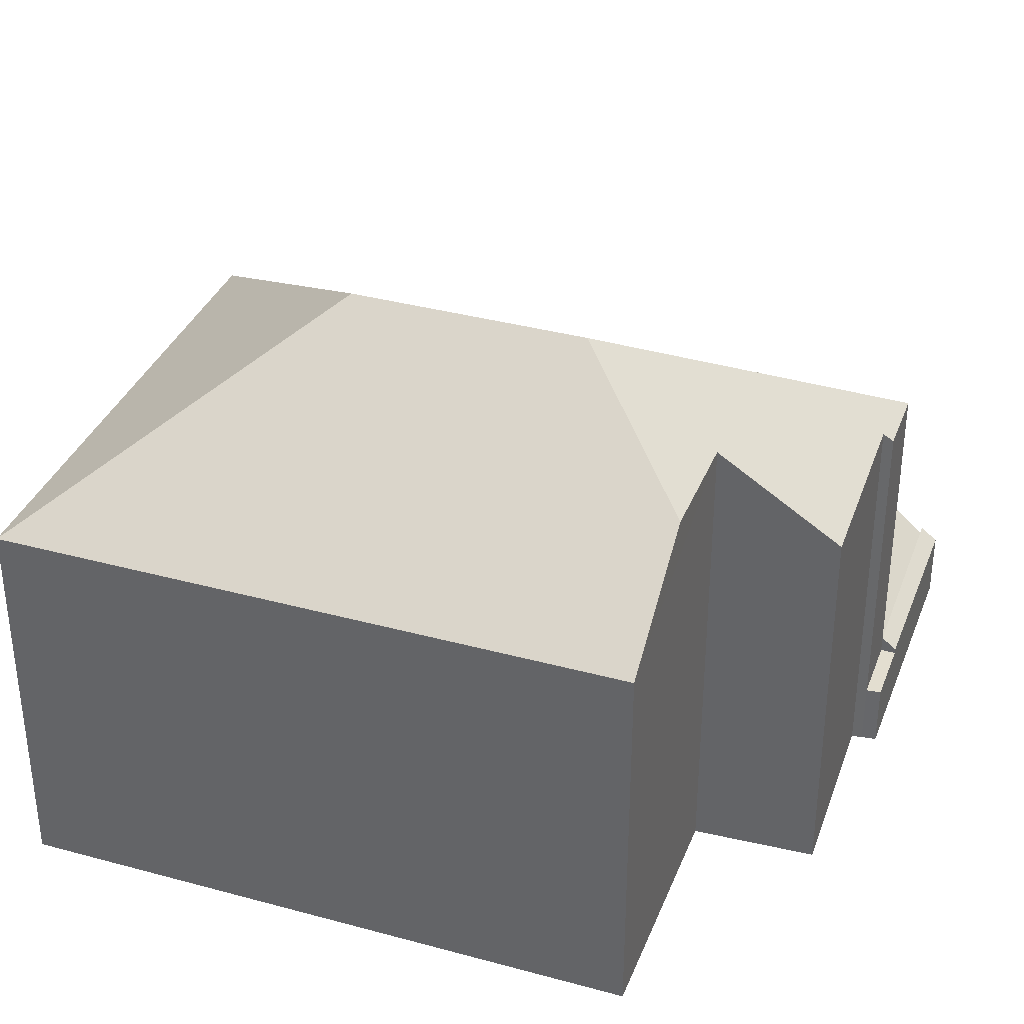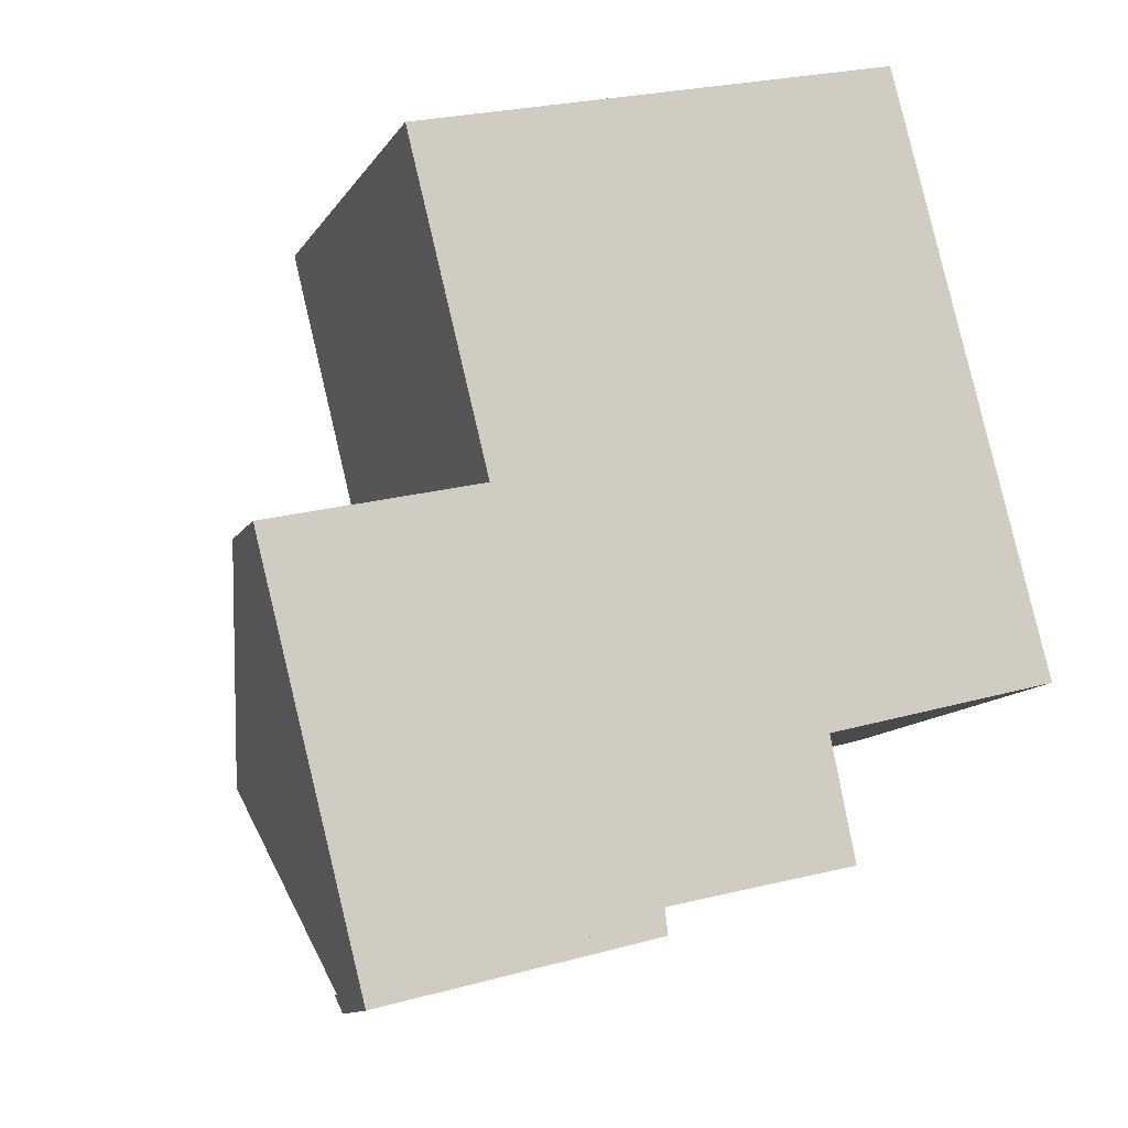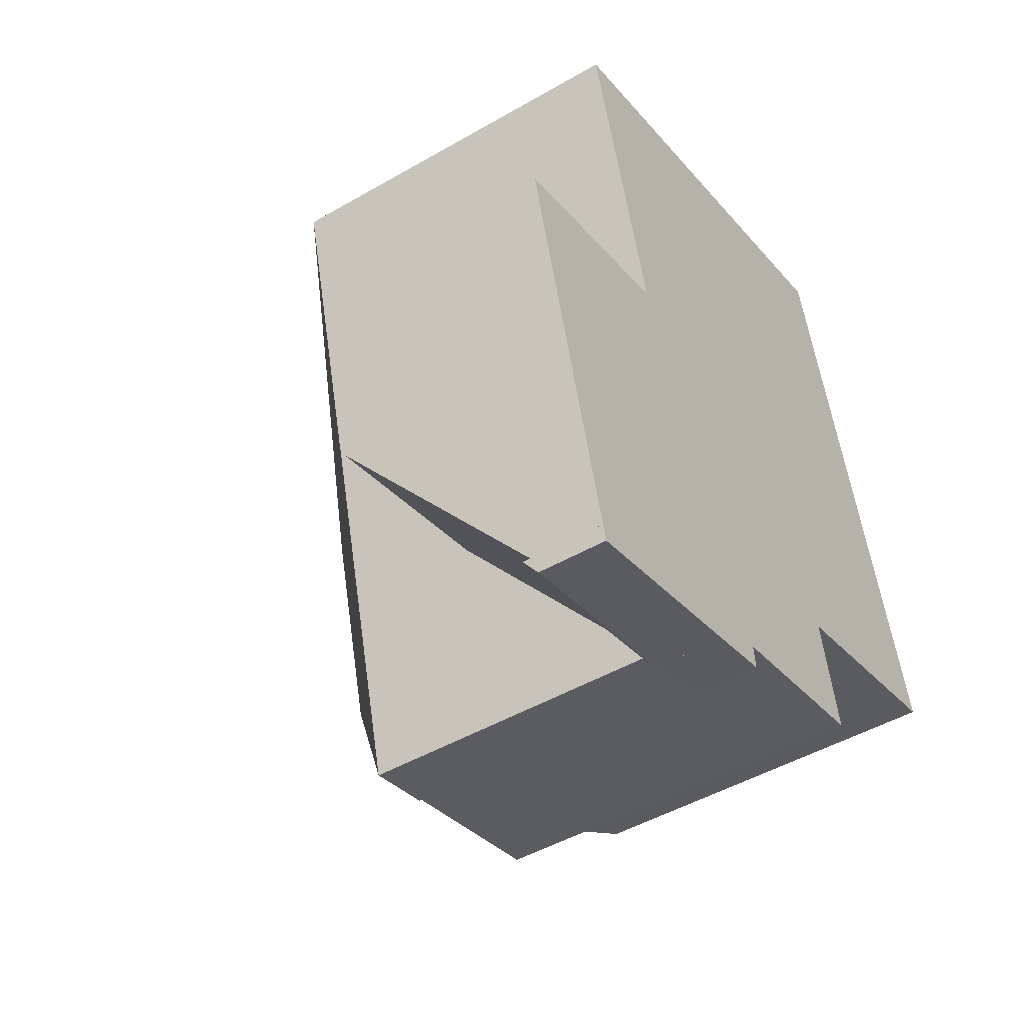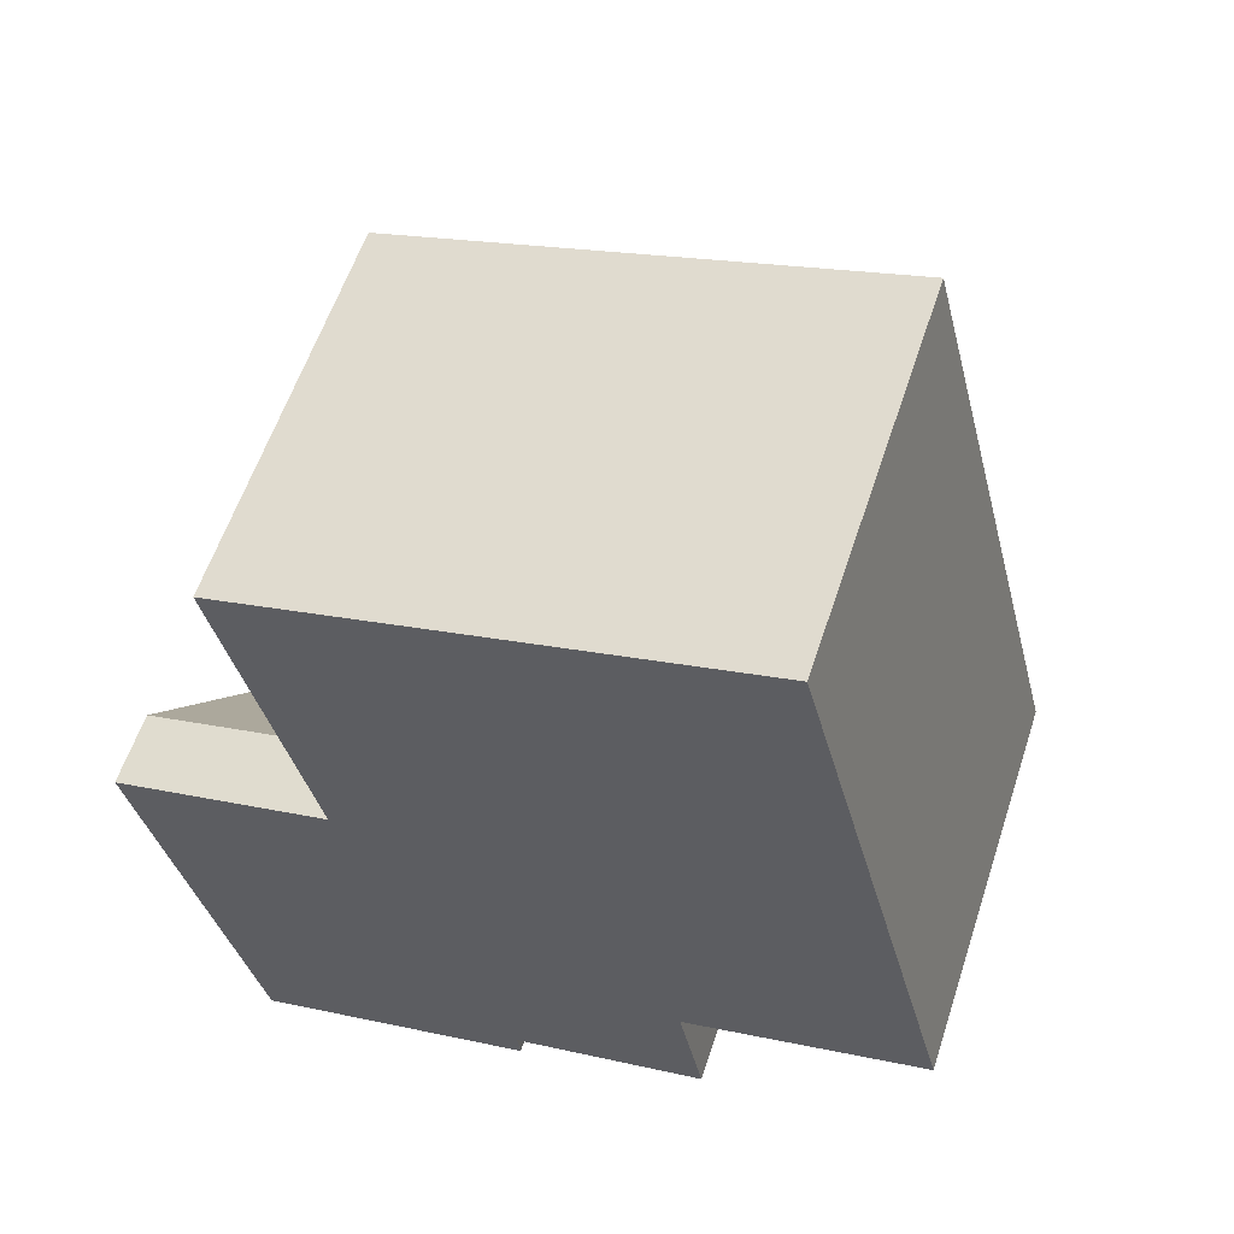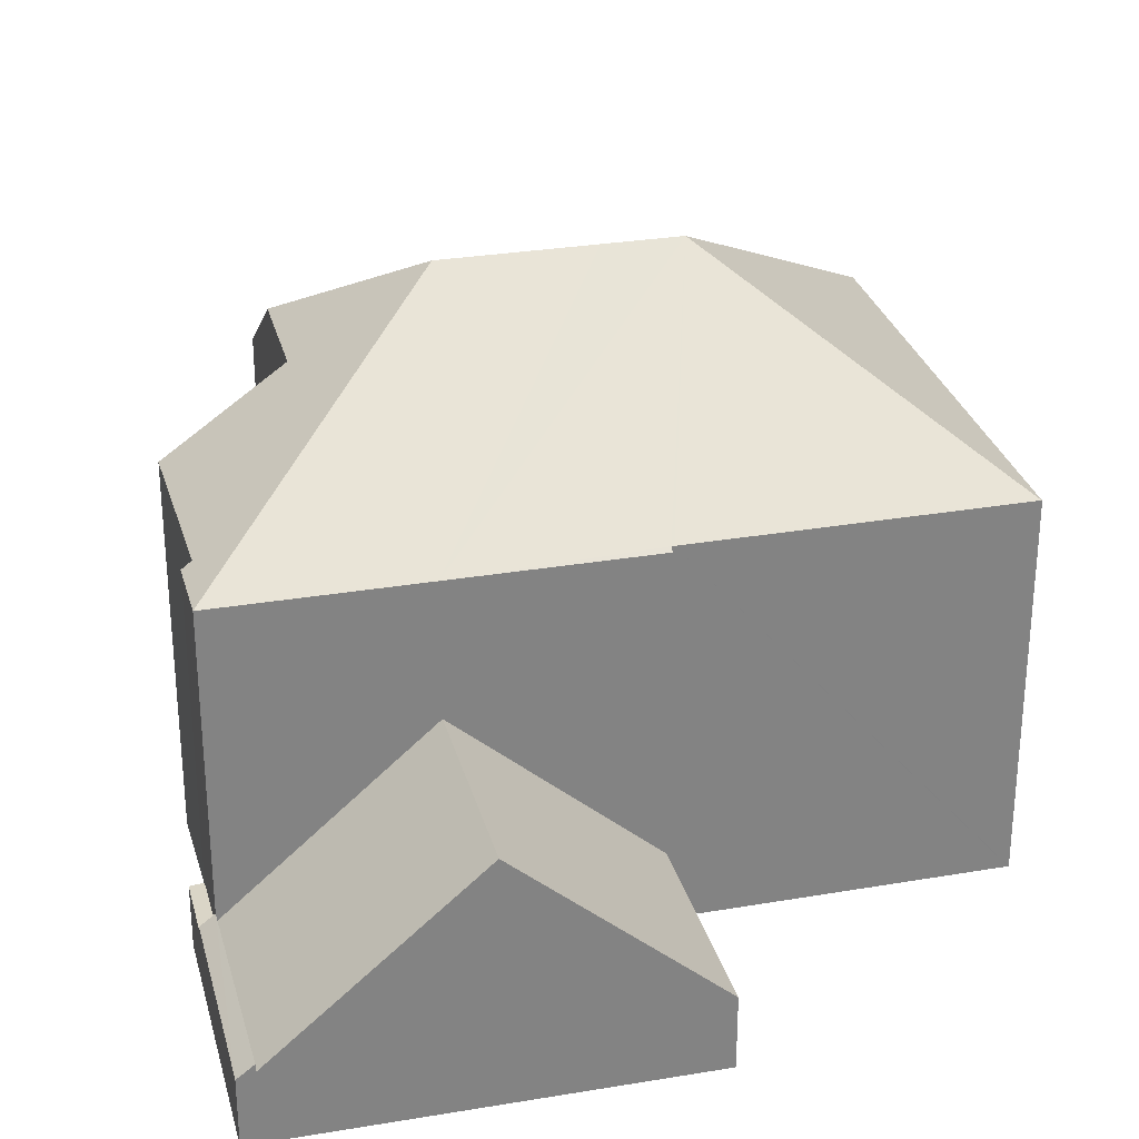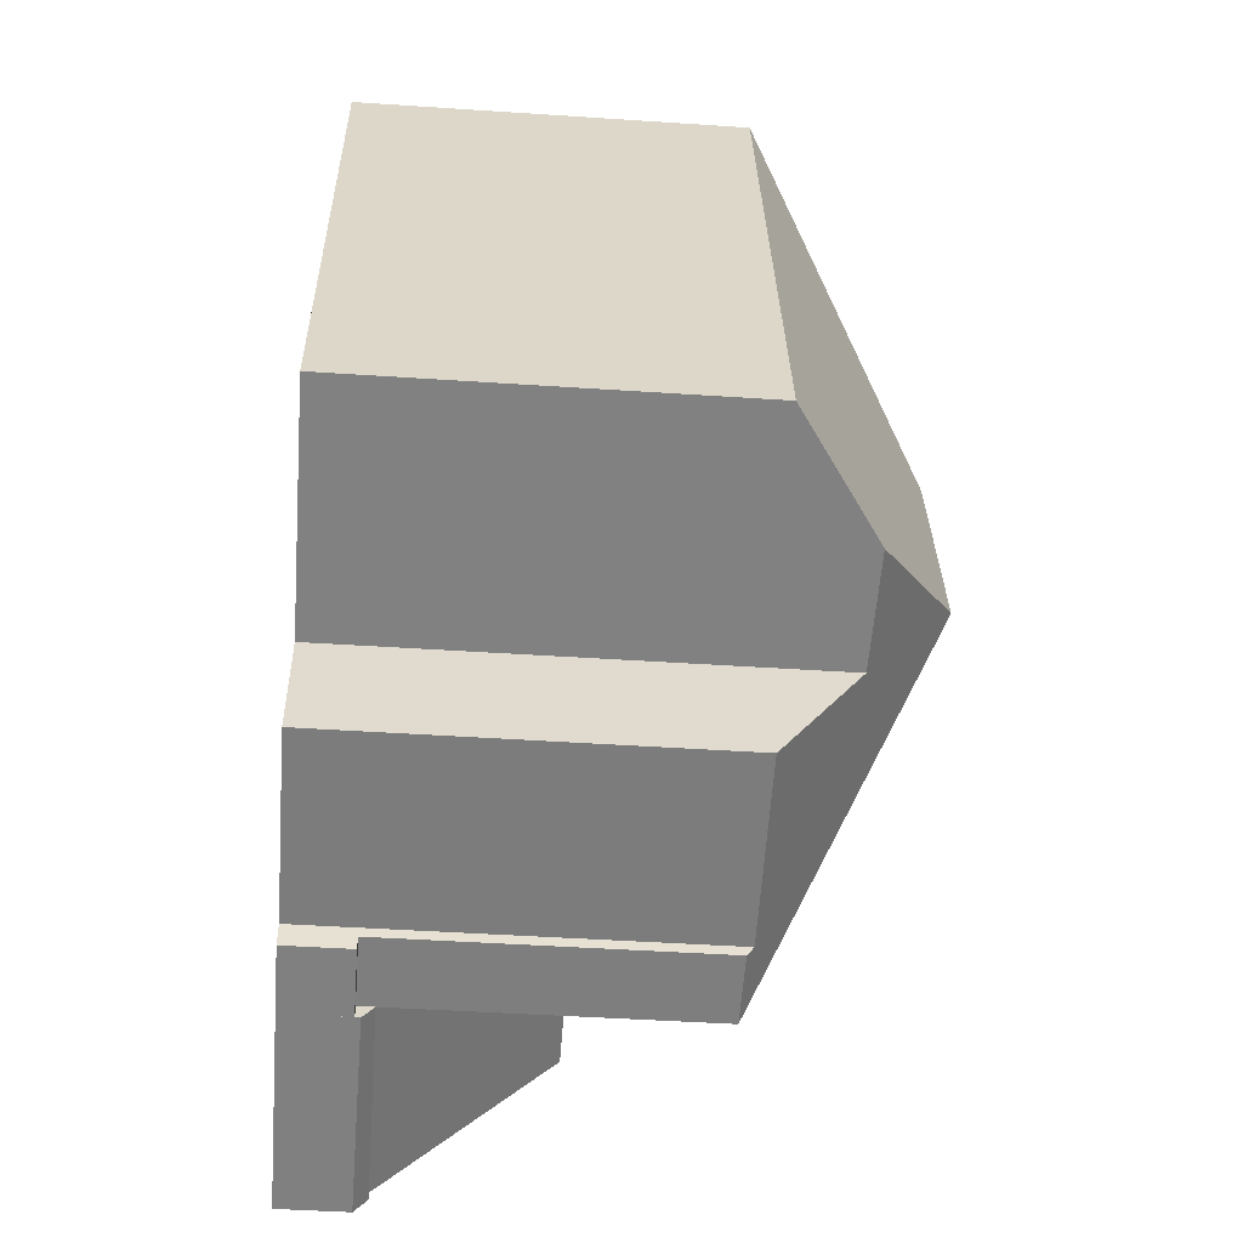
<metadata>
{"format":"obj","ext":"obj","renderer":"f3d","projection":"perspective","resolution":1024,"background":"white","views":[{"elev":35.9,"azim":95.4,"up":"+Y"},{"elev":-12.4,"azim":-20.7,"up":"+Z"},{"elev":-47.4,"azim":-56.8,"up":"+Z"},{"elev":58.2,"azim":18.1,"up":"+Z"},{"elev":29.0,"azim":-118.5,"up":"+Y"},{"elev":-45.9,"azim":85.6,"up":"+Z"}]}
</metadata>
<code>
v  14.49 7.951 3.802
v  9.018 11.5 4.041
v  12.79 7.951 10.45
v  15.94 7.951 -1.894
v  9.418 11.5 2.472
v  10.2 11.5 -0.598
v  13.43 9.705 -2.543
v  2.666 7.951 7.794
v  6.328 7.884 -7.03
v  7.735 8.026 -6.473
v  7.758 7.884 -6.684
v  11.6 7.991 -5.592
v  11.11 9.679 -3.143
v  4.348 7.952 1.141
v  2.67 7.962 7.779
v  4.361 7.952 1.088
v  5.29 7.884 -2.957
v  4.264 7.884 1.064
v  2.666 -4.772e-16 7.794
v  2.67 -4.763e-16 7.779
v  4.348 -6.987e-17 1.141
v  6.328 4.305e-16 -7.03
v  4.264 -6.515e-17 1.064
v  5.29 1.811e-16 -2.957
v  4.361 -6.662e-17 1.088
v  12.79 -6.4e-16 10.45
v  14.49 -2.328e-16 3.802
v  15.94 1.16e-16 -1.894
v  11.11 1.925e-16 -3.143
v  11.6 3.424e-16 -5.592
v  7.735 3.964e-16 -6.473
v  7.758 4.093e-16 -6.684
v  13.43 1.557e-16 -2.543
v  2.19 1.415 -8.389
v  6.328 1.679 -7.03
v  6.405 1.444 -7.33
v  2.102 1.679 -8.051
v  2.102 4.93e-16 -8.051
v  6.405 4.488e-16 -7.33
v  2.19 5.137e-16 -8.389
v  7.758 1.339 -6.684
v  6.405 1.339 -7.33
v  6.328 1.339 -7.03
v  7.791 1.339 -6.982
v  7.791 4.275e-16 -6.982
v  2.102 1.516 -8.051
v  5.29 5.112 -2.957
v  6.328 1.498 -7.03
v  1.051 5.094 -4.026
v  4.264 1.543 1.064
v  0 1.516 9.283e-17
v  0 0 0
v  1.051 2.465e-16 -4.026
g defaultobject
f 1 2 3
f 2 1 4
f 2 4 5
f 5 4 6
f 6 4 7
f 2 8 3
f 9 10 11
f 10 9 6
f 10 6 12
f 12 6 13
f 13 6 7
f 2 14 15
f 14 2 16
f 16 17 18
f 17 16 2
f 17 2 5
f 17 5 6
f 17 6 9
f 2 15 8
f 15 19 8
f 19 15 14
f 19 14 20
f 20 14 21
f 22 17 9
f 17 22 18
f 18 22 23
f 23 22 24
f 25 14 16
f 14 25 21
f 19 3 8
f 3 19 26
f 18 25 16
f 25 18 23
f 26 1 3
f 1 26 4
f 4 26 27
f 4 27 28
f 29 12 13
f 12 29 30
f 31 11 10
f 11 31 32
f 4 13 7
f 13 4 29
f 29 4 28
f 29 28 33
f 12 31 10
f 31 12 30
f 32 9 11
f 9 32 22
f 32 24 22
f 24 32 31
f 24 31 30
f 24 30 23
f 23 30 29
f 23 29 25
f 25 29 21
f 21 29 20
f 20 29 33
f 20 33 28
f 20 28 27
f 20 27 19
f 19 27 26
f 34 35 36
f 35 34 37
f 38 35 37
f 35 38 22
f 22 36 35
f 36 22 39
f 39 34 36
f 34 39 40
f 34 38 37
f 38 34 40
f 40 22 38
f 22 40 39
f 41 42 43
f 42 41 44
f 32 44 41
f 44 32 45
f 45 42 44
f 42 45 39
f 39 43 42
f 43 39 22
f 22 41 43
f 41 22 32
f 22 45 32
f 45 22 39
f 46 47 48
f 47 46 49
f 49 50 47
f 50 49 51
f 51 23 50
f 23 51 52
f 23 47 50
f 47 23 24
f 47 24 48
f 48 24 22
f 48 38 46
f 38 48 22
f 46 51 49
f 51 46 52
f 52 46 53
f 53 46 38
f 24 38 22
f 38 24 23
f 38 23 53
f 53 23 52

</code>
